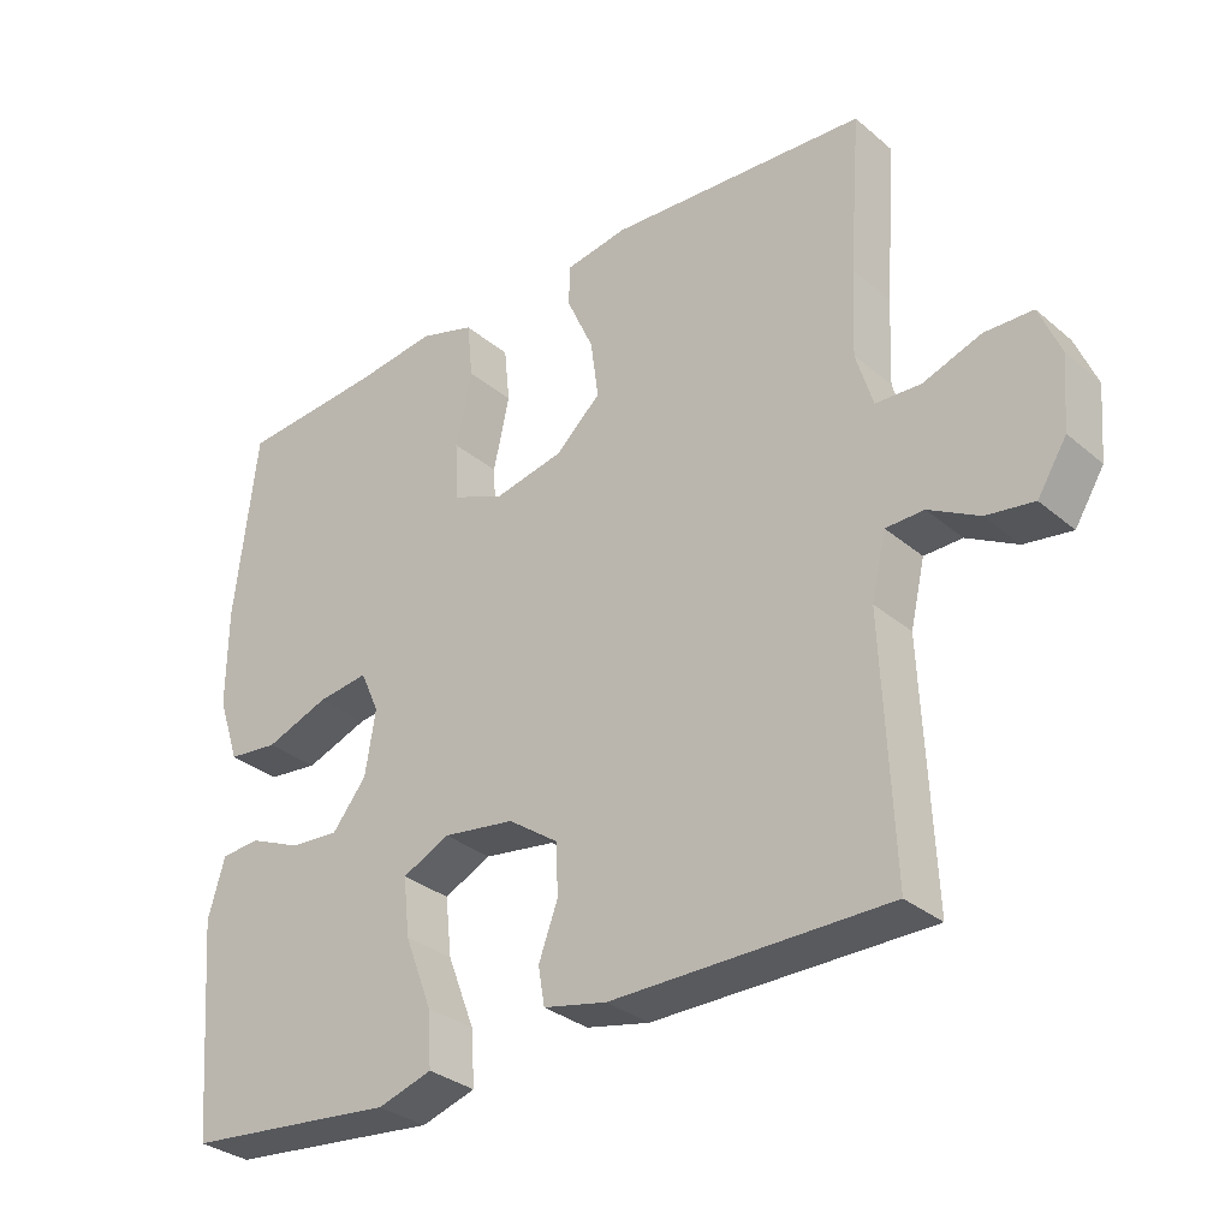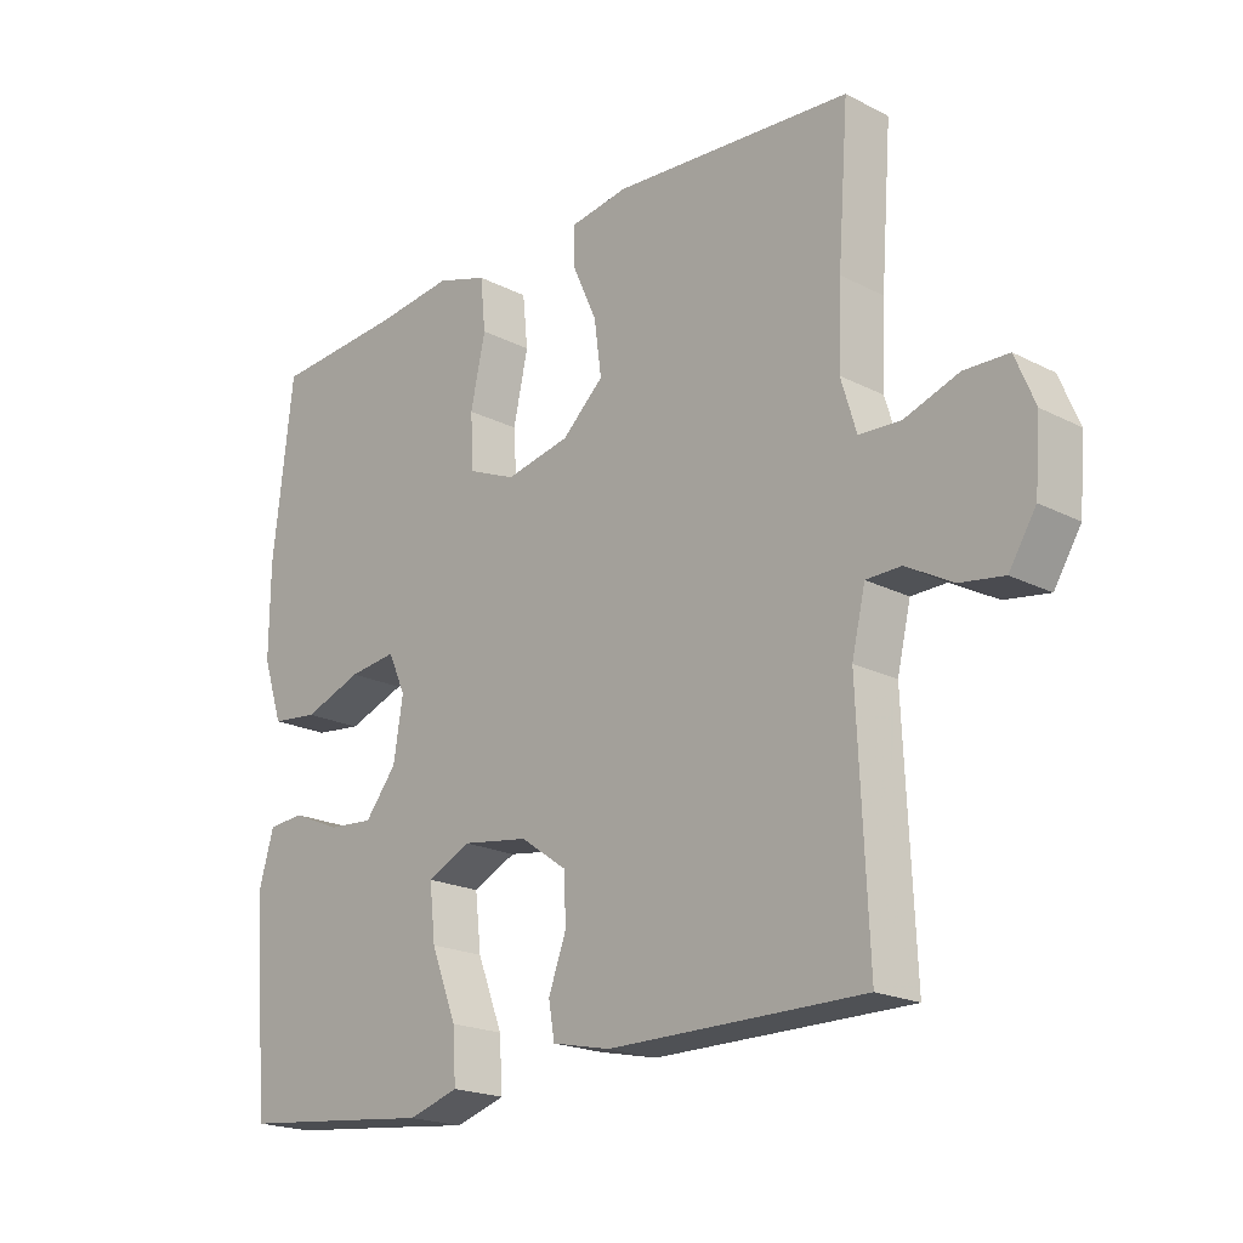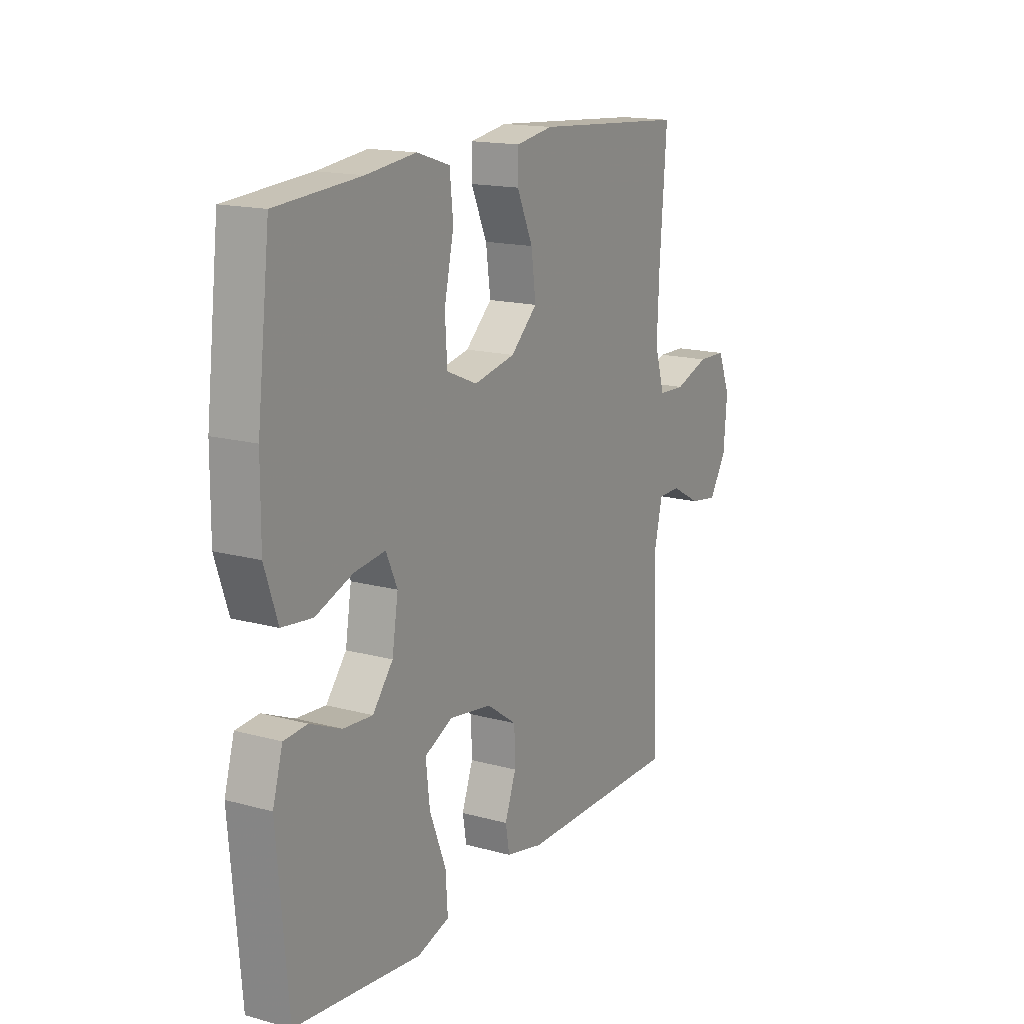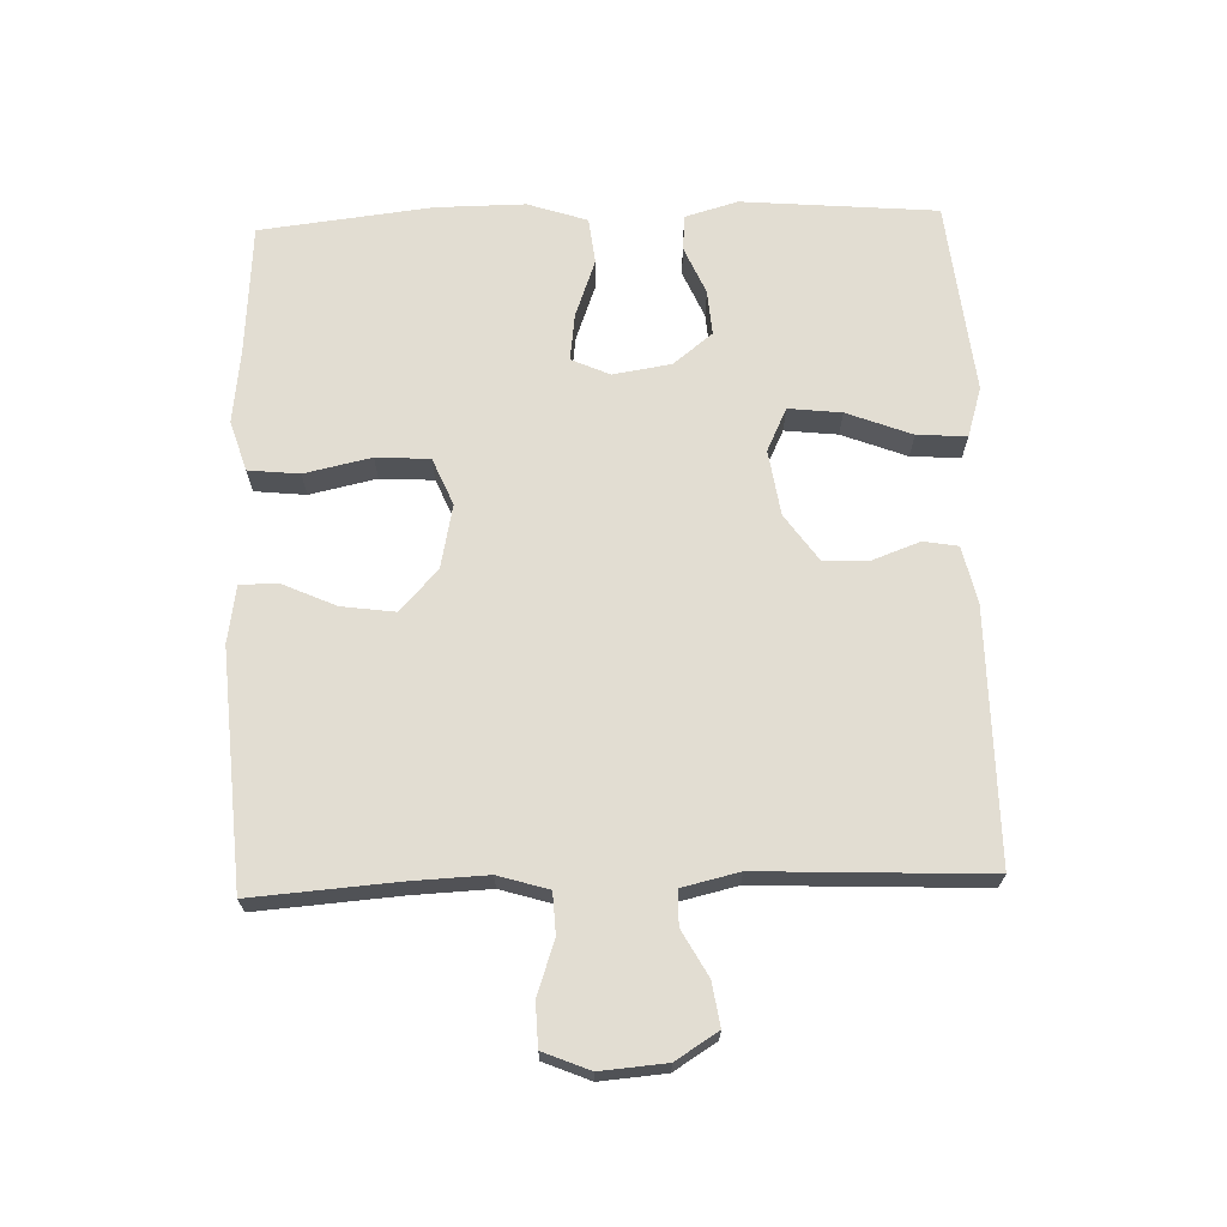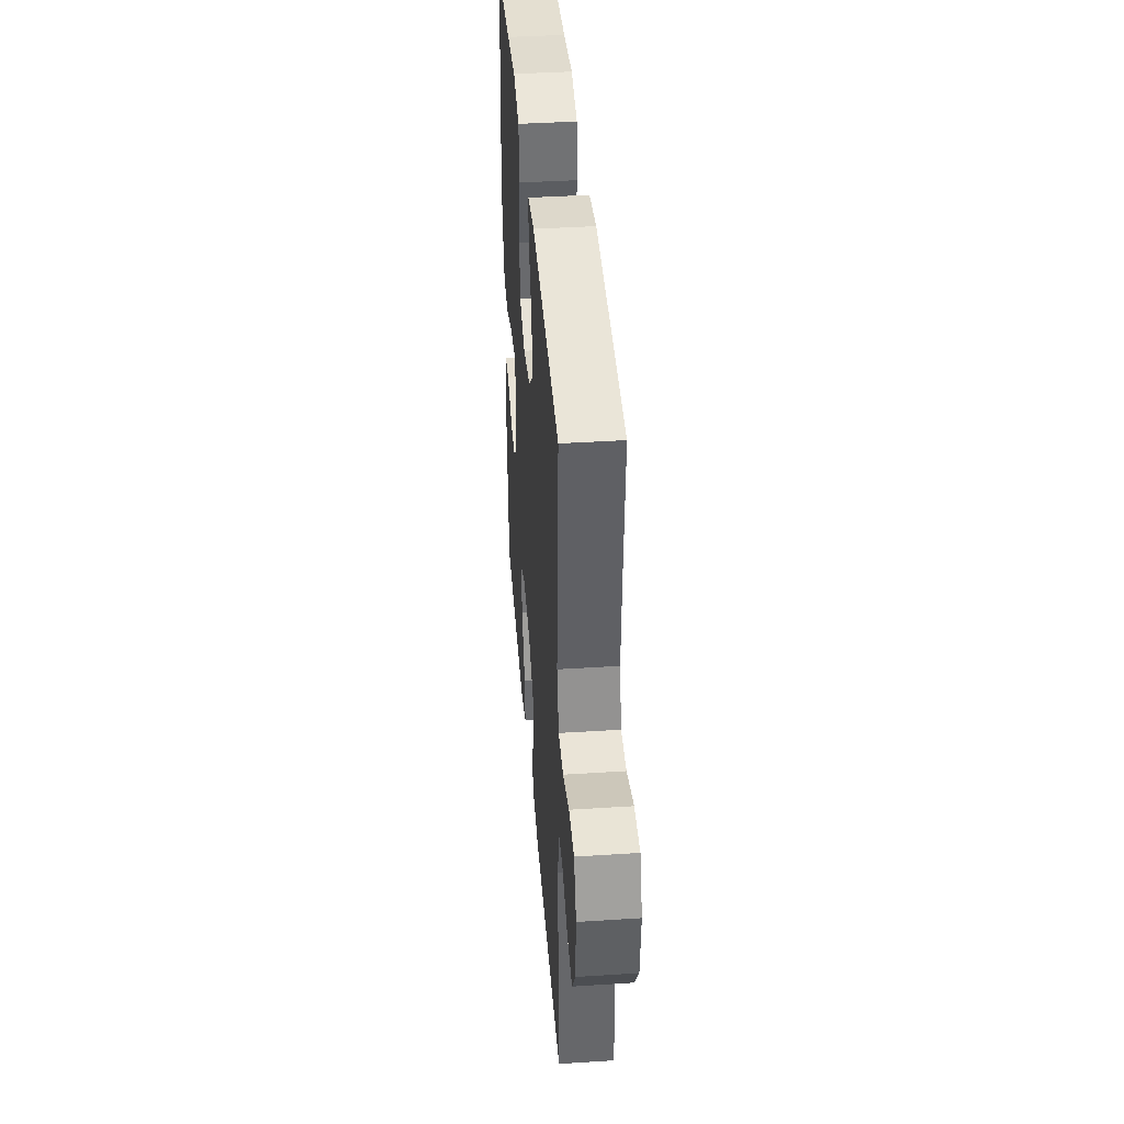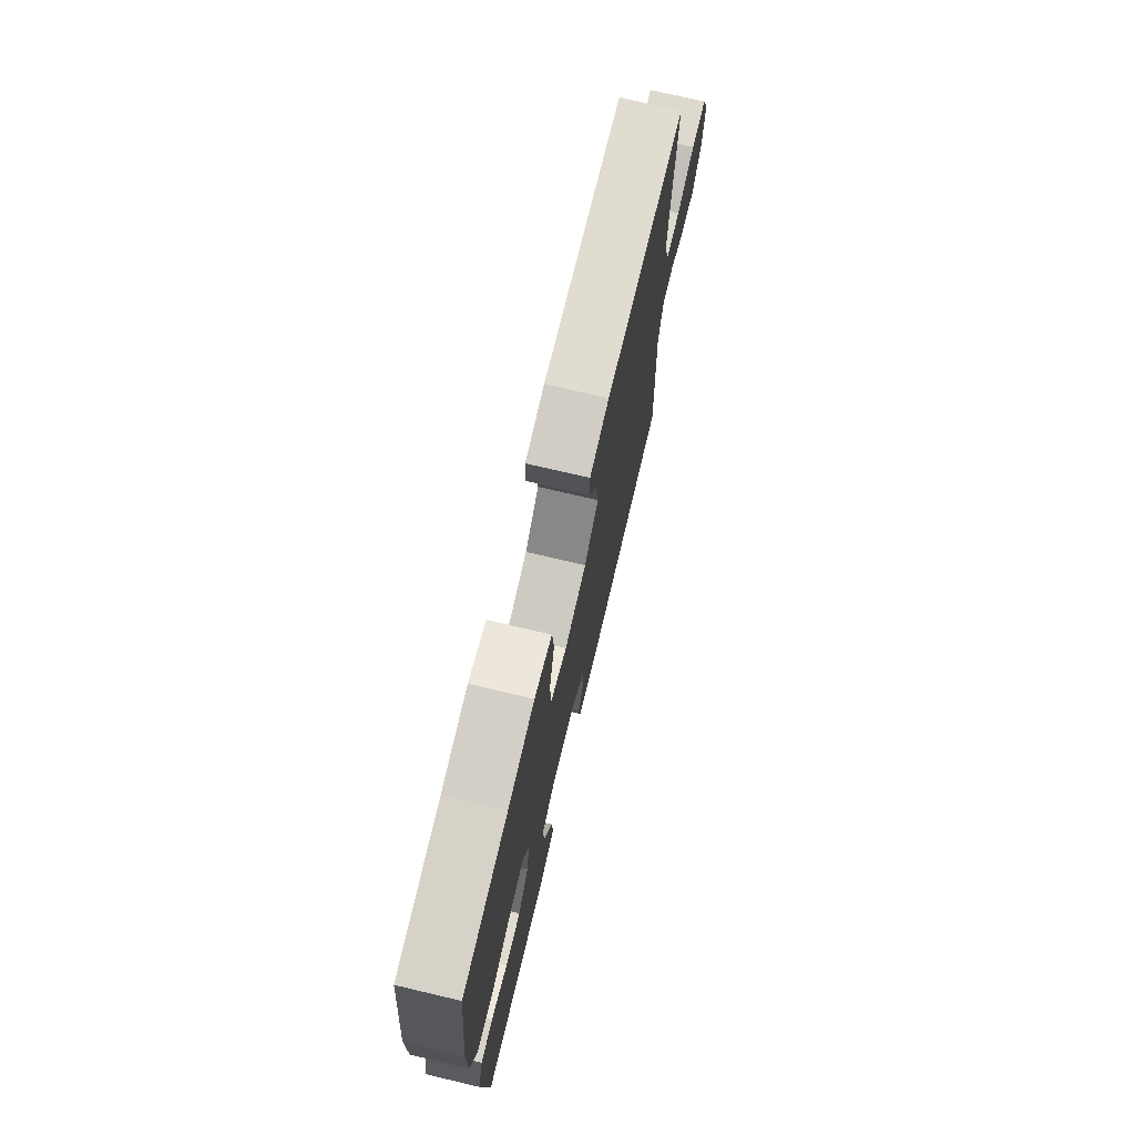
<metadata>
{"format":"obj","ext":"obj","renderer":"f3d","projection":"perspective","resolution":1024,"background":"white","views":[{"elev":-31.8,"azim":40.5,"up":"+Z"},{"elev":-20.1,"azim":46.8,"up":"+Z"},{"elev":16.0,"azim":-60.4,"up":"+Z"},{"elev":68.2,"azim":88.1,"up":"+Y"},{"elev":40.8,"azim":85.5,"up":"+Z"},{"elev":73.7,"azim":-76.7,"up":"+Z"}]}
</metadata>
<code>
v 0.5 0.07 -0.5
v 0.121 0.07 -0.5
v 0.034 0.07 -0.481
v 0.025 0.07 -0.429
v 0.051 0.07 -0.358
v 0.049 0.07 -0.288
v -0.021 0.07 -0.239
v -0.12 0.07 -0.224
v -0.185 0.07 -0.255
v -0.176 0.07 -0.335
v -0.138 0.07 -0.433
v -0.133 0.07 -0.508
v -0.208 0.07 -0.531
v -0.328 0.07 -0.518
v -0.5 0.07 -0.5
v -0.525 0.07 -0.205
v -0.502 0.07 -0.125
v -0.448 0.07 -0.121
v -0.376 0.07 -0.152
v -0.308 0.07 -0.157
v -0.261 0.07 -0.098
v -0.247 0.07 -0.01
v -0.273 0.07 0.048
v -0.344 0.07 0.039
v -0.431 0.07 0.007
v -0.501 0.07 0.015
v -0.531 0.07 0.105
v -0.53 0.07 0.241
v -0.5 0.07 0.5
v -0.305 0.07 0.514
v -0.19 0.07 0.528
v -0.114 0.07 0.504
v -0.106 0.07 0.427
v -0.128 0.07 0.326
v -0.123 0.07 0.245
v -0.052 0.07 0.215
v 0.044 0.07 0.235
v 0.106 0.07 0.292
v 0.095 0.07 0.373
v 0.058 0.07 0.455
v 0.059 0.07 0.511
v 0.145 0.07 0.525
v 0.5 0.07 0.5
v 0.484 0.07 0.284
v 0.479 0.07 0.167
v 0.502 0.07 0.091
v 0.564 0.07 0.088
v 0.644 0.07 0.116
v 0.71 0.07 0.114
v 0.739 0.07 0.044
v 0.731 0.07 -0.055
v 0.691 0.07 -0.119
v 0.626 0.07 -0.109
v 0.557 0.07 -0.071
v 0.505 0.07 -0.072
v 0.485 0.07 -0.158
v 0.5 0 -0.5
v 0.121 0 -0.5
v 0.034 0 -0.481
v 0.025 0 -0.429
v 0.051 0 -0.358
v 0.049 0 -0.288
v -0.021 0 -0.239
v -0.12 0 -0.224
v -0.185 0 -0.255
v -0.176 0 -0.335
v -0.138 0 -0.433
v -0.133 0 -0.508
v -0.208 0 -0.531
v -0.328 0 -0.518
v -0.5 0 -0.5
v -0.525 0 -0.205
v -0.502 0 -0.125
v -0.448 0 -0.121
v -0.376 0 -0.152
v -0.308 0 -0.157
v -0.261 0 -0.098
v -0.247 0 -0.01
v -0.273 0 0.048
v -0.344 0 0.039
v -0.431 0 0.007
v -0.501 0 0.015
v -0.531 0 0.105
v -0.53 0 0.241
v -0.5 0 0.5
v -0.305 0 0.514
v -0.19 0 0.528
v -0.114 0 0.504
v -0.106 0 0.427
v -0.128 0 0.326
v -0.123 0 0.245
v -0.052 0 0.215
v 0.044 0 0.235
v 0.106 0 0.292
v 0.095 0 0.373
v 0.058 0 0.455
v 0.059 0 0.511
v 0.145 0 0.525
v 0.5 0 0.5
v 0.484 0 0.284
v 0.479 0 0.167
v 0.502 0 0.091
v 0.564 0 0.088
v 0.644 0 0.116
v 0.71 0 0.114
v 0.739 0 0.044
v 0.731 0 -0.055
v 0.691 0 -0.119
v 0.626 0 -0.109
v 0.557 0 -0.071
v 0.505 0 -0.072
v 0.485 0 -0.158
f 52 53 54
f 51 52 54
f 50 51 54
f 49 50 54
f 48 49 54
f 47 48 54
f 46 47 54 55
f 45 46 55 56
f 42 43 44
f 41 42 44
f 40 41 44
f 39 40 44
f 38 39 44 45
f 37 38 45 56
f 32 33 34
f 31 32 34
f 30 31 34
f 30 34 35
f 29 30 35
f 28 29 35
f 27 28 35
f 26 27 35
f 25 26 35
f 24 25 35
f 23 24 35 36
f 17 18 19
f 16 17 19
f 15 16 19
f 14 15 19
f 14 19 20
f 13 14 20
f 12 13 20
f 11 12 20
f 10 11 20
f 9 10 20 21
f 3 4 5
f 2 3 5
f 1 2 5
f 56 1 5
f 56 5 6
f 56 6 7
f 37 56 7
f 36 37 7
f 23 36 7
f 22 23 7
f 8 9 21 22
f 7 8 22
f 110 109 108
f 110 108 107
f 110 107 106
f 110 106 105
f 110 105 104
f 110 104 103
f 111 110 103 102
f 112 111 102 101
f 100 99 98
f 100 98 97
f 100 97 96
f 100 96 95
f 101 100 95 94
f 112 101 94 93
f 90 89 88
f 90 88 87
f 90 87 86
f 91 90 86
f 91 86 85
f 91 85 84
f 91 84 83
f 91 83 82
f 91 82 81
f 91 81 80
f 92 91 80 79
f 75 74 73
f 75 73 72
f 75 72 71
f 75 71 70
f 76 75 70
f 76 70 69
f 76 69 68
f 76 68 67
f 76 67 66
f 77 76 66 65
f 61 60 59
f 61 59 58
f 61 58 57
f 61 57 112
f 62 61 112
f 63 62 112
f 63 112 93
f 63 93 92
f 63 92 79
f 63 79 78
f 78 77 65 64
f 78 64 63
f 1 57 58 2
f 2 58 59 3
f 3 59 60 4
f 4 60 61 5
f 5 61 62 6
f 6 62 63 7
f 7 63 64 8
f 8 64 65 9
f 9 65 66 10
f 10 66 67 11
f 11 67 68 12
f 12 68 69 13
f 13 69 70 14
f 14 70 71 15
f 15 71 72 16
f 16 72 73 17
f 17 73 74 18
f 18 74 75 19
f 19 75 76 20
f 20 76 77 21
f 21 77 78 22
f 22 78 79 23
f 23 79 80 24
f 24 80 81 25
f 25 81 82 26
f 26 82 83 27
f 27 83 84 28
f 28 84 85 29
f 29 85 86 30
f 30 86 87 31
f 31 87 88 32
f 32 88 89 33
f 33 89 90 34
f 34 90 91 35
f 35 91 92 36
f 36 92 93 37
f 37 93 94 38
f 38 94 95 39
f 39 95 96 40
f 40 96 97 41
f 41 97 98 42
f 42 98 99 43
f 43 99 100 44
f 44 100 101 45
f 45 101 102 46
f 46 102 103 47
f 47 103 104 48
f 48 104 105 49
f 49 105 106 50
f 50 106 107 51
f 51 107 108 52
f 52 108 109 53
f 53 109 110 54
f 54 110 111 55
f 55 111 112 56
f 56 112 57 1

</code>
